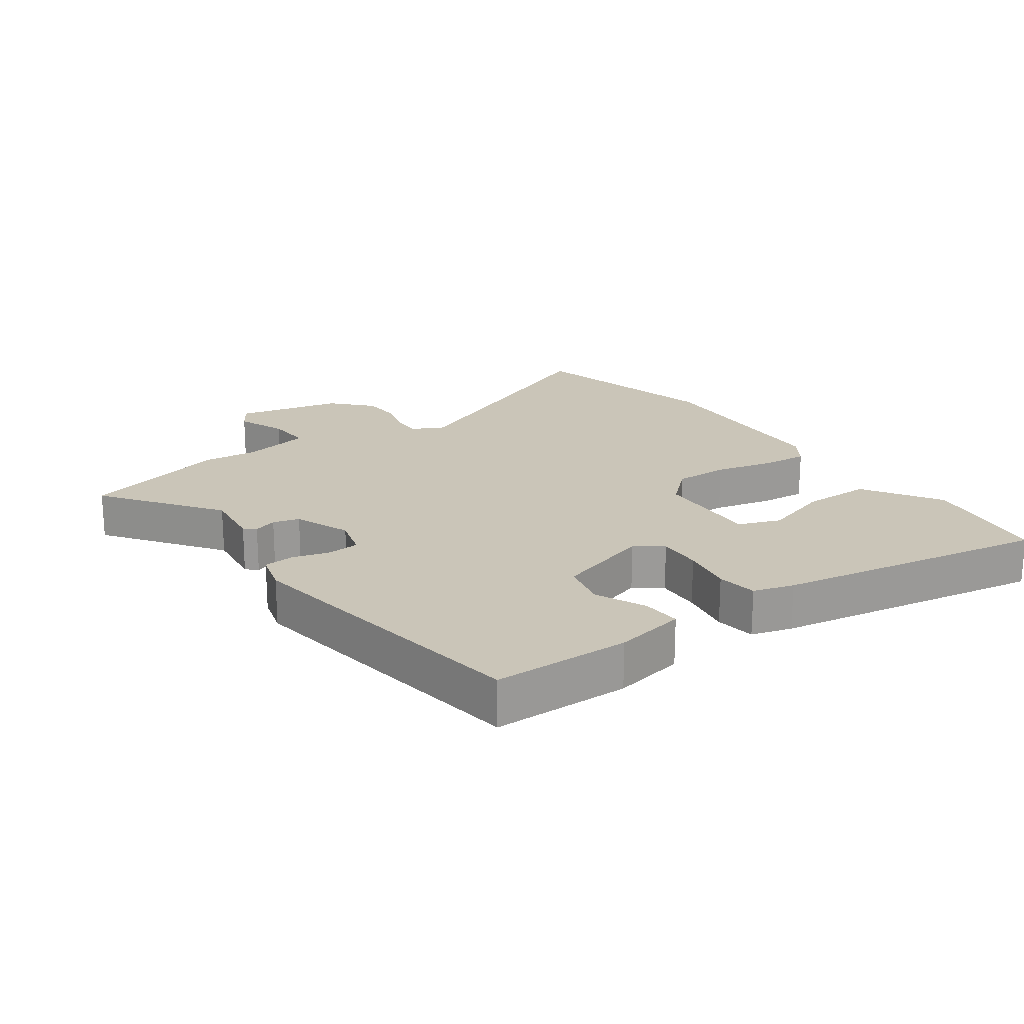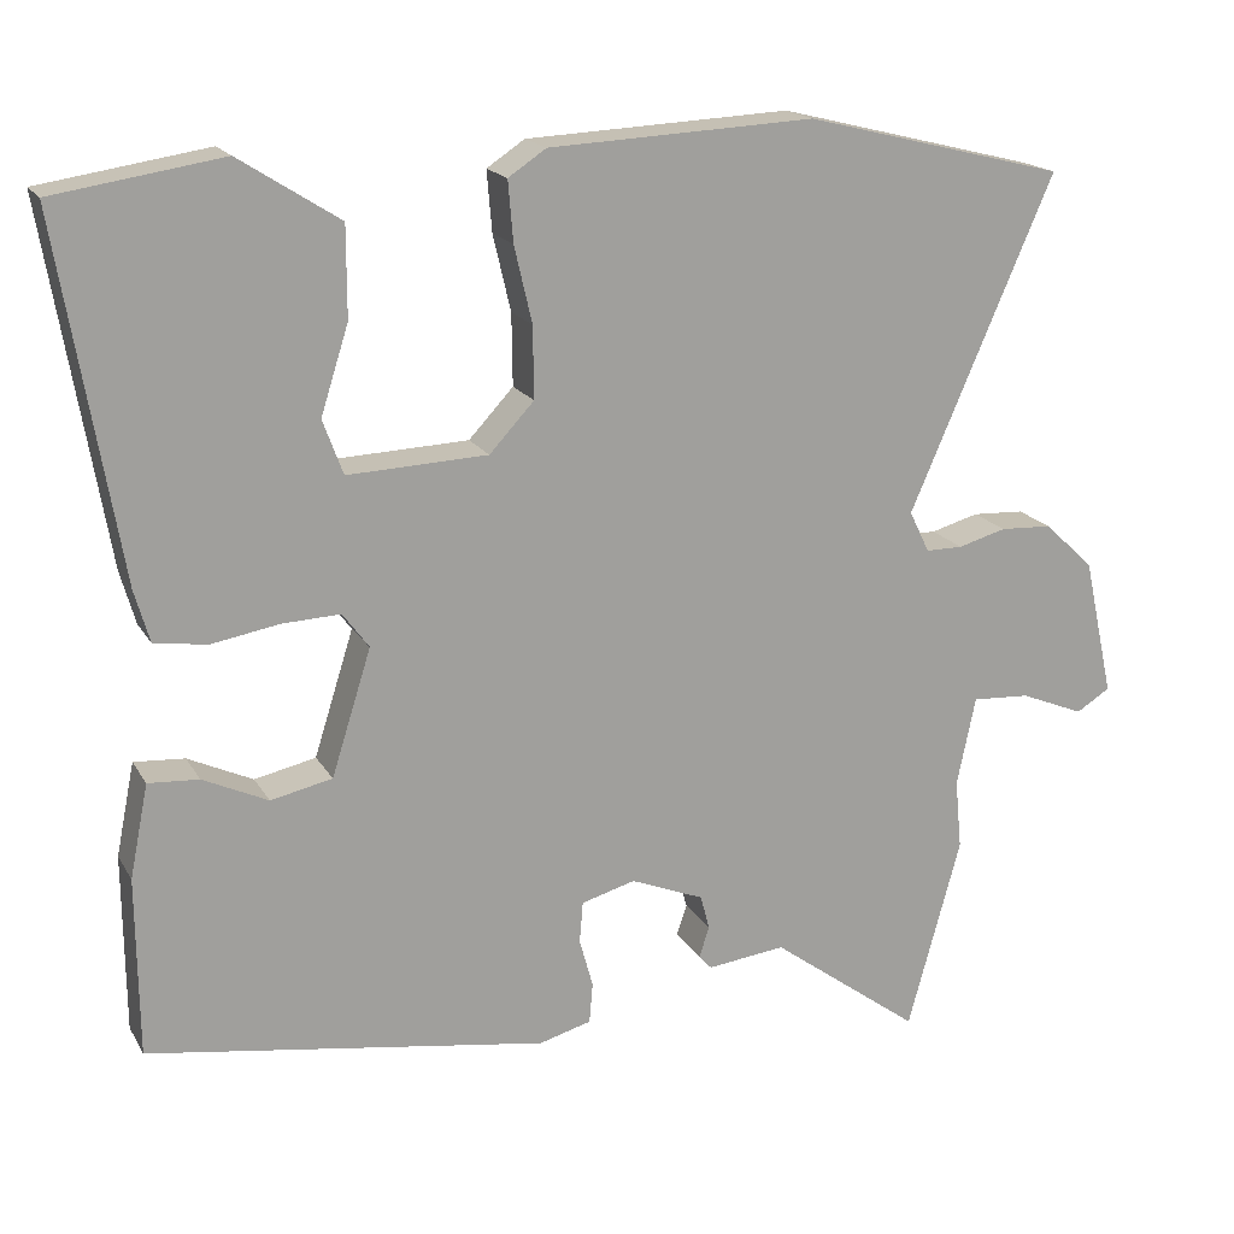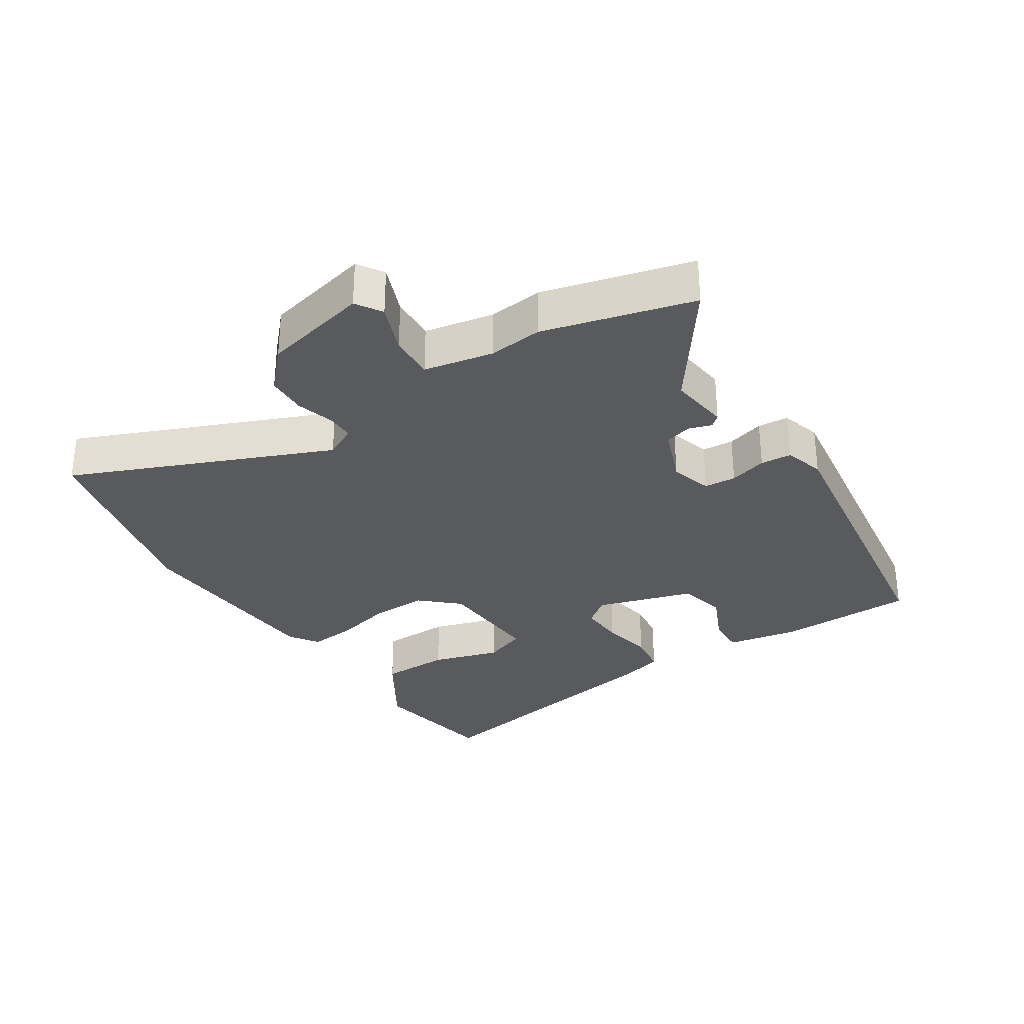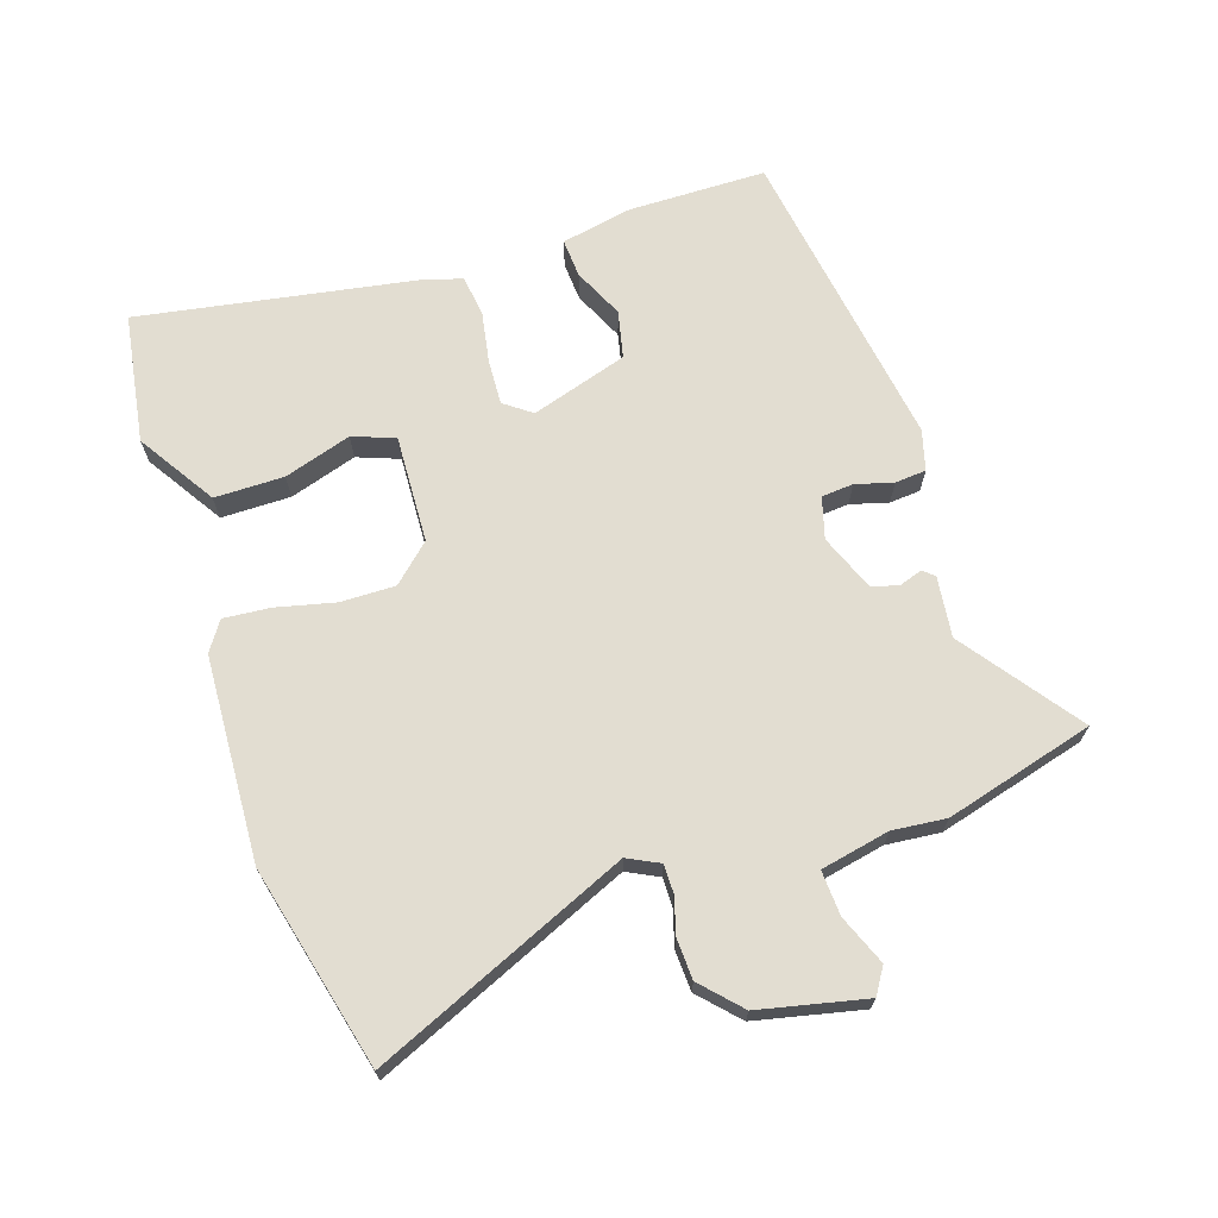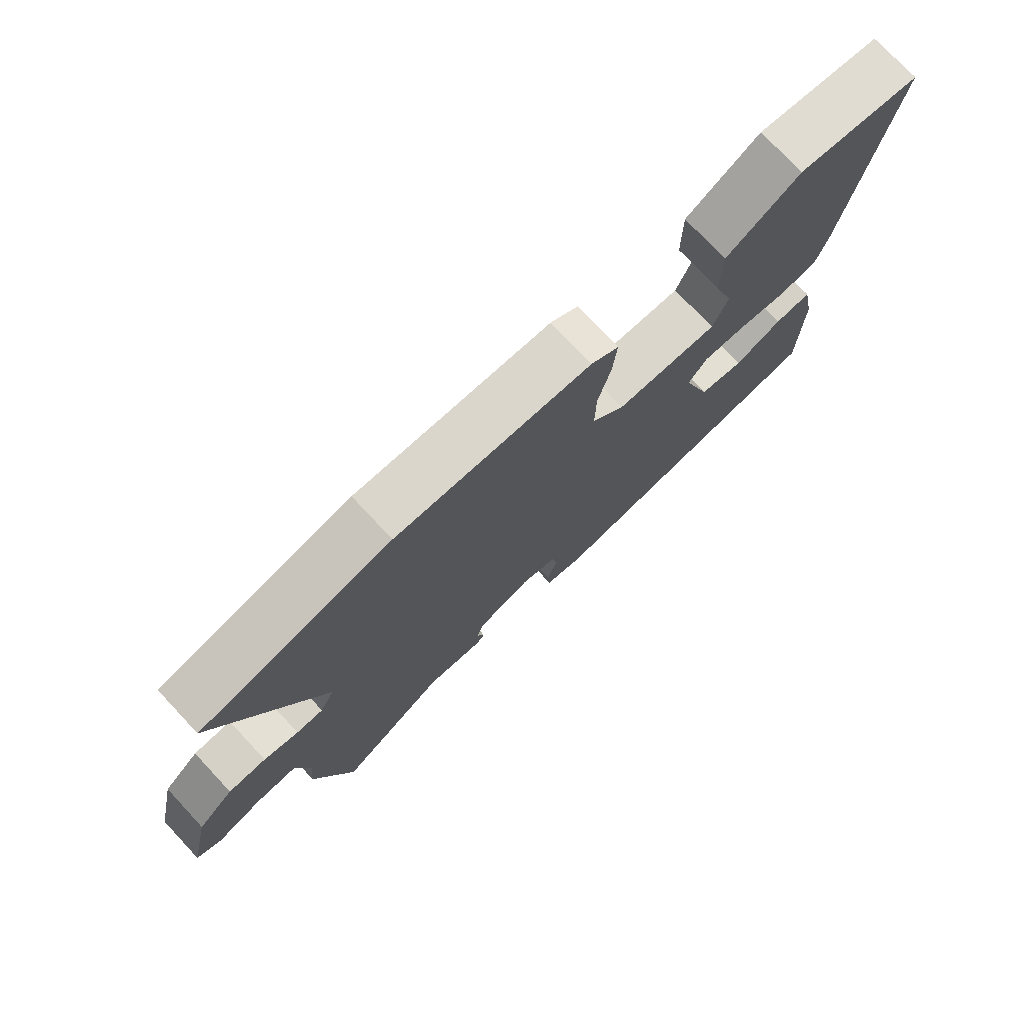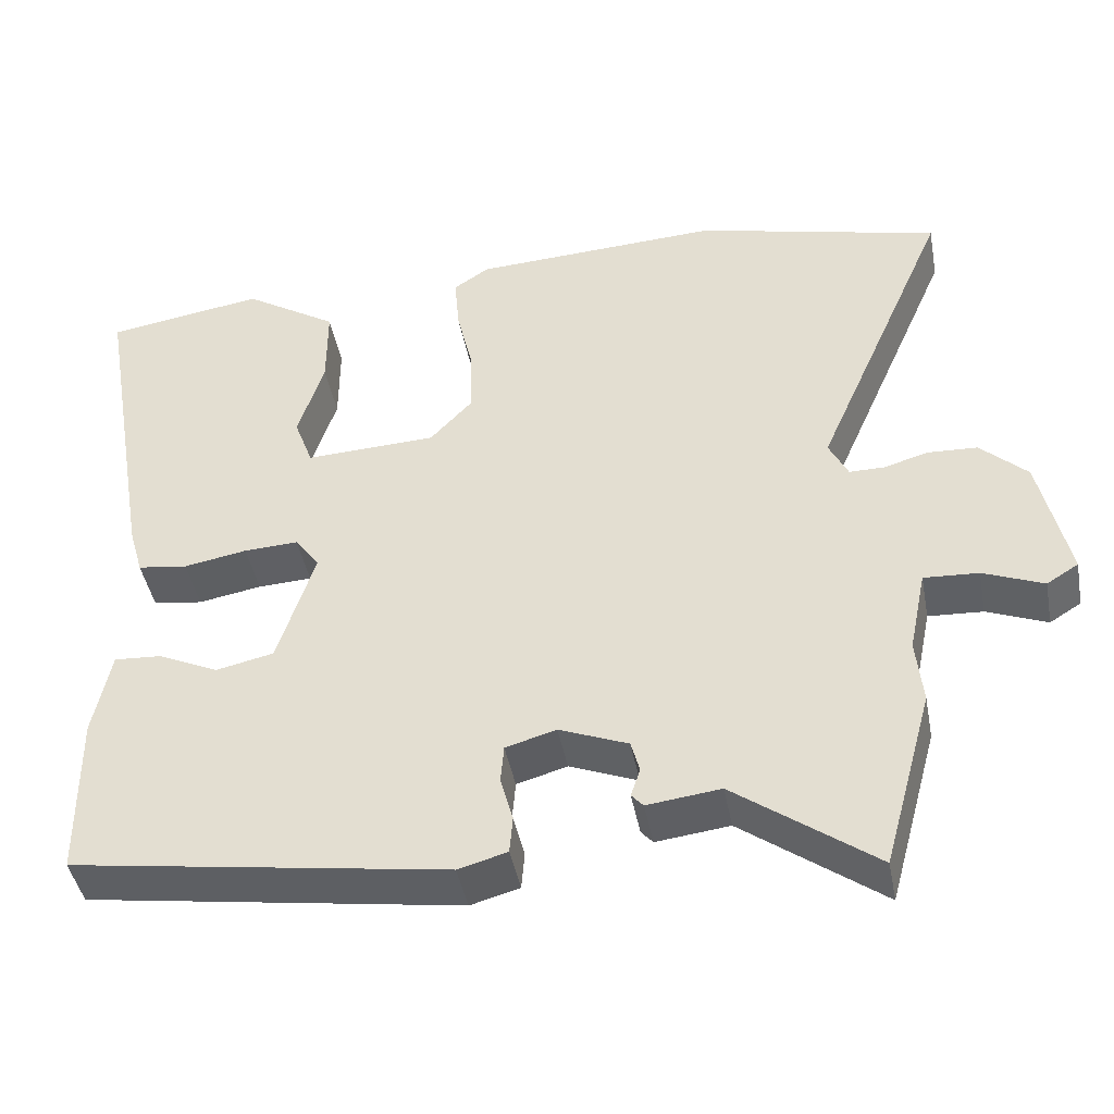
<metadata>
{"format":"obj","ext":"obj","renderer":"f3d","projection":"perspective","resolution":1024,"background":"white","views":[{"elev":20.5,"azim":-125.1,"up":"+Y"},{"elev":17.9,"azim":-21.5,"up":"+Z"},{"elev":-31.1,"azim":123.6,"up":"+Y"},{"elev":68.5,"azim":72.0,"up":"+Y"},{"elev":75.8,"azim":136.9,"up":"+Z"},{"elev":-43.8,"azim":10.7,"up":"+Z"}]}
</metadata>
<code>
v -0.488 0.07 -0.457
v -0.49 0.07 -0.245
v -0.468 0.07 -0.135
v -0.408 0.07 -0.139
v -0.331 0.07 -0.175
v -0.258 0.07 -0.159
v -0.211 0.07 -0.01
v -0.242 0.07 0.032
v -0.311 0.07 0.029
v -0.391 0.07 0.015
v -0.454 0.07 0.024
v -0.472 0.07 0.087
v -0.544 0.07 0.51
v -0.344 0.07 0.541
v -0.225 0.07 0.465
v -0.225 0.07 0.358
v -0.258 0.07 0.254
v -0.234 0.07 0.189
v -0.068 0.07 0.196
v -0.015 0.07 0.253
v -0.016 0.07 0.338
v -0.037 0.07 0.428
v -0.043 0.07 0.5
v 0.002 0.07 0.53
v 0.317 0.07 0.545
v 0.627 0.07 0.468
v 0.456 0.07 0.075
v 0.48 0.07 0.026
v 0.524 0.07 0.026
v 0.581 0.07 0.042
v 0.643 0.07 0.039
v 0.702 0.07 -0.017
v 0.738 0.07 -0.181
v 0.698 0.07 -0.206
v 0.622 0.07 -0.175
v 0.553 0.07 -0.171
v 0.531 0.07 -0.277
v 0.539 0.07 -0.36
v 0.476 0.07 -0.589
v 0.298 0.07 -0.458
v 0.205 0.07 -0.469
v 0.19 0.07 -0.452
v 0.202 0.07 -0.416
v 0.191 0.07 -0.375
v 0.104 0.07 -0.34
v 0.04 0.07 -0.358
v 0.036 0.07 -0.407
v 0.052 0.07 -0.465
v 0.048 0.07 -0.513
v -0.014 0.07 -0.53
v -0.488 0 -0.457
v -0.49 0 -0.245
v -0.468 0 -0.135
v -0.408 0 -0.139
v -0.331 0 -0.175
v -0.258 0 -0.159
v -0.211 0 -0.01
v -0.242 0 0.032
v -0.311 0 0.029
v -0.391 0 0.015
v -0.454 0 0.024
v -0.472 0 0.087
v -0.544 0 0.51
v -0.344 0 0.541
v -0.225 0 0.465
v -0.225 0 0.358
v -0.258 0 0.254
v -0.234 0 0.189
v -0.068 0 0.196
v -0.015 0 0.253
v -0.016 0 0.338
v -0.037 0 0.428
v -0.043 0 0.5
v 0.002 0 0.53
v 0.317 0 0.545
v 0.627 0 0.468
v 0.456 0 0.075
v 0.48 0 0.026
v 0.524 0 0.026
v 0.581 0 0.042
v 0.643 0 0.039
v 0.702 0 -0.017
v 0.738 0 -0.181
v 0.698 0 -0.206
v 0.622 0 -0.175
v 0.553 0 -0.171
v 0.531 0 -0.277
v 0.539 0 -0.36
v 0.476 0 -0.589
v 0.298 0 -0.458
v 0.205 0 -0.469
v 0.19 0 -0.452
v 0.202 0 -0.416
v 0.191 0 -0.375
v 0.104 0 -0.34
v 0.04 0 -0.358
v 0.036 0 -0.407
v 0.052 0 -0.465
v 0.048 0 -0.513
v -0.014 0 -0.53
f 47 48 49 50
f 46 47 50 1
f 45 46 1 2
f 40 41 42 43
f 40 43 44
f 37 38 39 40
f 36 37 40 44
f 32 33 34 35
f 32 35 36
f 29 30 31 32
f 28 29 32 36
f 27 28 36 44
f 21 22 23 24
f 20 21 24 25
f 19 20 25 26
f 14 15 16 17
f 12 13 14 17
f 12 17 18
f 9 10 11 12
f 8 9 12 18
f 7 8 18 19
f 2 3 4 5
f 45 2 5 6
f 26 27 44 45
f 19 26 45
f 6 7 19 45
f 100 99 98 97
f 51 100 97 96
f 52 51 96 95
f 93 92 91 90
f 94 93 90
f 90 89 88 87
f 94 90 87 86
f 85 84 83 82
f 86 85 82
f 82 81 80 79
f 86 82 79 78
f 94 86 78 77
f 74 73 72 71
f 75 74 71 70
f 76 75 70 69
f 67 66 65 64
f 67 64 63 62
f 68 67 62
f 62 61 60 59
f 68 62 59 58
f 69 68 58 57
f 55 54 53 52
f 56 55 52 95
f 95 94 77 76
f 95 76 69
f 95 69 57 56
f 1 51 52 2
f 2 52 53 3
f 3 53 54 4
f 4 54 55 5
f 5 55 56 6
f 6 56 57 7
f 7 57 58 8
f 8 58 59 9
f 9 59 60 10
f 10 60 61 11
f 11 61 62 12
f 12 62 63 13
f 13 63 64 14
f 14 64 65 15
f 15 65 66 16
f 16 66 67 17
f 17 67 68 18
f 18 68 69 19
f 19 69 70 20
f 20 70 71 21
f 21 71 72 22
f 22 72 73 23
f 23 73 74 24
f 24 74 75 25
f 25 75 76 26
f 26 76 77 27
f 27 77 78 28
f 28 78 79 29
f 29 79 80 30
f 30 80 81 31
f 31 81 82 32
f 32 82 83 33
f 33 83 84 34
f 34 84 85 35
f 35 85 86 36
f 36 86 87 37
f 37 87 88 38
f 38 88 89 39
f 39 89 90 40
f 40 90 91 41
f 41 91 92 42
f 42 92 93 43
f 43 93 94 44
f 44 94 95 45
f 45 95 96 46
f 46 96 97 47
f 47 97 98 48
f 48 98 99 49
f 49 99 100 50
f 50 100 51 1

</code>
